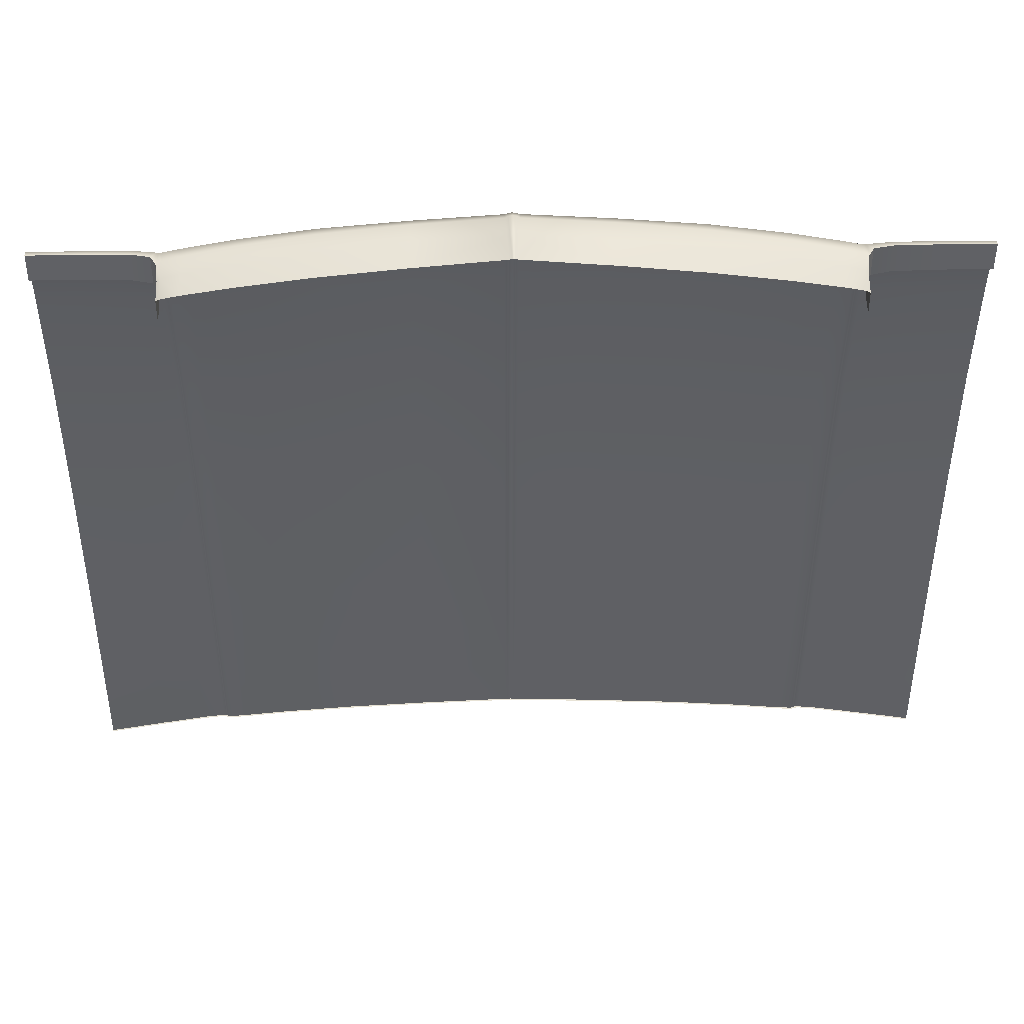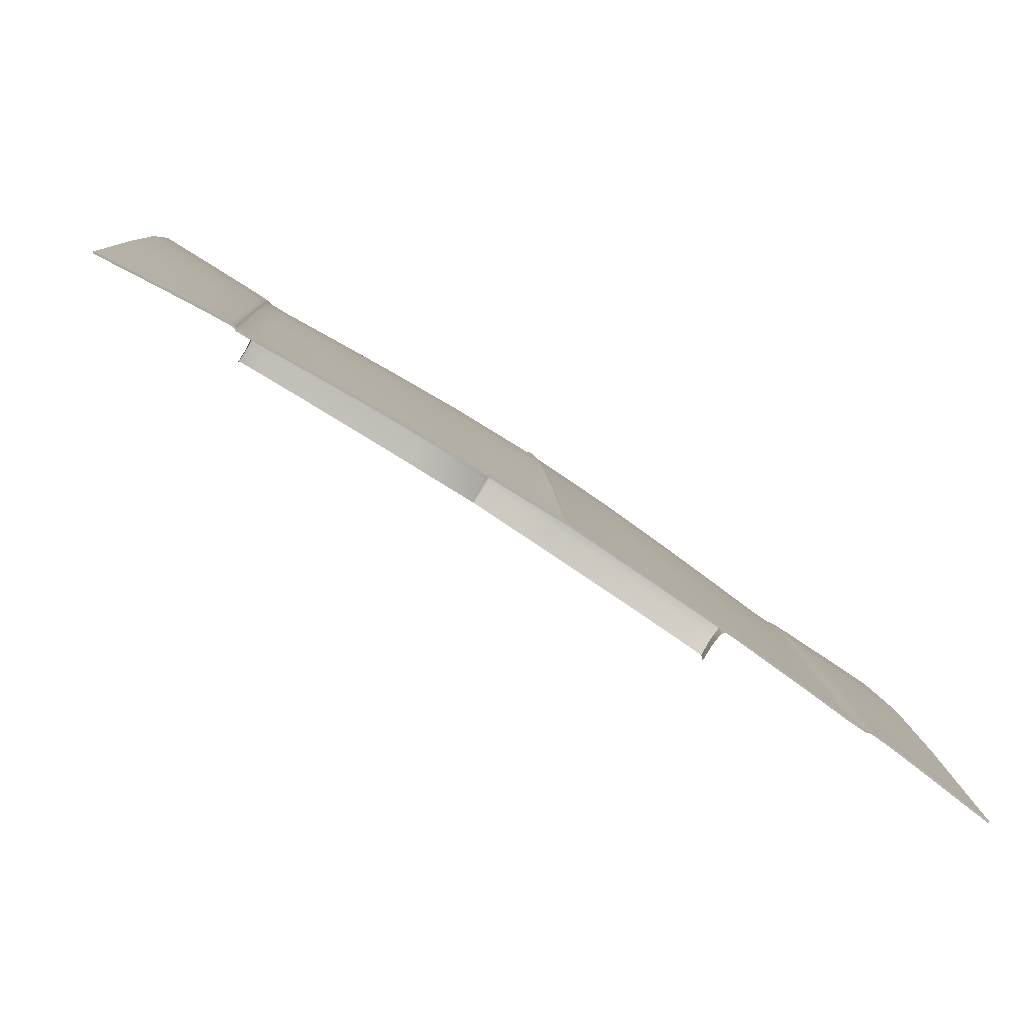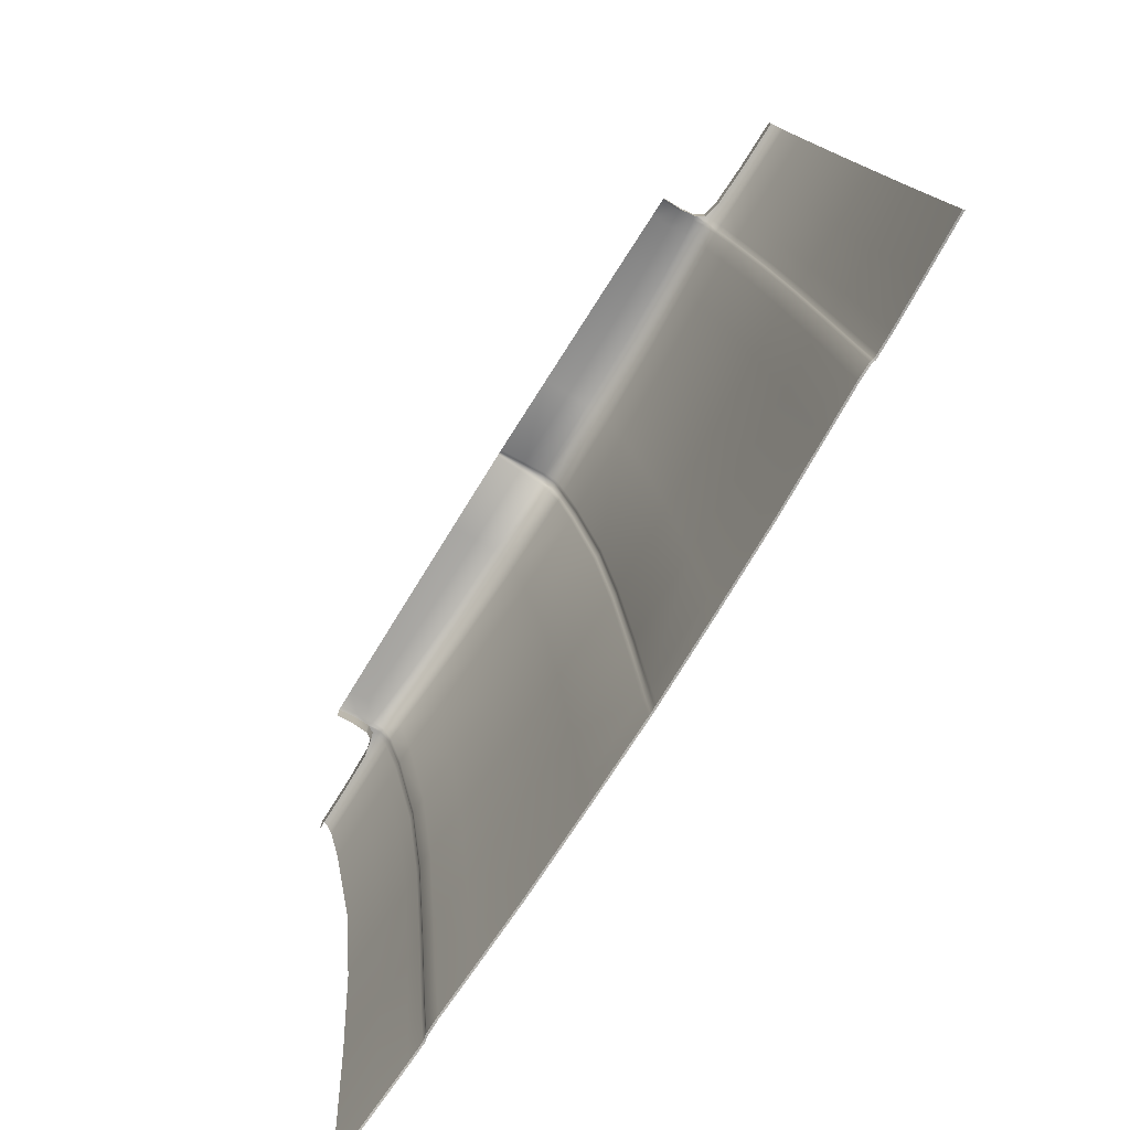
<metadata>
{"format":"obj","ext":"obj","renderer":"f3d","projection":"perspective","resolution":1024,"background":"white","views":[{"elev":40.9,"azim":-1.2,"up":"+Z"},{"elev":-77.7,"azim":146.9,"up":"+Z"},{"elev":-78.1,"azim":57.7,"up":"+Z"}]}
</metadata>
<code>
v  -6.011 -1.458 9.021
v  -5.307 -1.342 8.792
v  -6.023 -1.344 8.79
v  -5.3 -1.458 9.025
v  -6.004 -1.534 9.021
v  -5.296 -1.534 9.028
v  -4.742 -1.467 9.027
v  -4.741 -1.552 9.032
v  -4.746 -1.343 8.793
v  -6.17 -0.2973 0.3292
v  -5.401 -0.1838 -0.4697
v  -6.181 -0.2416 -0.5585
v  -5.395 -0.2478 0.3736
v  -5.382 -0.383 2.337
v  -6.148 -0.4162 2.337
v  -4.789 -0.2119 0.4069
v  -4.783 -0.3596 2.337
v  -4.793 -0.1411 -0.4031
v  -5.368 -0.5617 4.545
v  -6.125 -0.5796 4.545
v  -4.776 -0.5494 4.545
v  -5.35 -0.7884 6.407
v  -6.095 -0.8002 6.407
v  -4.767 -0.7806 6.407
v  -5.322 -1.145 8.1
v  -6.047 -1.151 8.1
v  -4.753 -1.141 8.101
v  -4.494 -1.35 8.792
v  -4.491 -1.494 9.025
v  -4.49 -1.605 9.028
v  -4.43 -1.699 9.001
v  -4.398 -1.513 9.025
v  -4.423 -1.509 9.025
v  -4.416 -1.725 8.995
v  -4.404 -1.357 8.792
v  -4.426 -1.351 8.792
v  -4.524 -0.1287 -0.3809
v  -4.522 -0.2031 0.418
v  -4.518 -0.3556 2.337
v  -4.441 -0.3636 2.337
v  -4.459 -0.2044 0.4169
v  -4.455 -0.3576 2.337
v  -4.445 -0.2103 0.4167
v  -4.461 -0.1287 -0.3831
v  -4.447 -0.1343 -0.3836
v  -4.513 -0.5483 4.545
v  -4.449 -0.5495 4.545
v  -4.436 -0.5554 4.545
v  -4.507 -0.781 6.407
v  -4.443 -0.7821 6.407
v  -4.429 -0.7879 6.407
v  -4.498 -1.141 8.1
v  -4.432 -1.139 8.1
v  -4.418 -1.145 8.1
v  -4.361 -1.361 8.793
v  -4.356 -1.519 9.033
v  -4.353 -1.688 9.015
v  -4.11 -1.658 9.062
v  -4.113 -1.492 9.069
v  -4.121 -1.344 8.815
v  -4.41 -0.2225 0.4127
v  -4.412 -0.146 -0.3915
v  -4.406 -0.376 2.337
v  -4.181 -0.2179 0.4148
v  -4.178 -0.3706 2.337
v  -4.183 -0.1436 -0.3772
v  -4.399 -0.5676 4.545
v  -4.168 -0.563 4.545
v  -4.388 -0.8001 6.407
v  -4.156 -0.7953 6.407
v  -4.371 -1.152 8.1
v  -4.134 -1.142 8.11
v  -3.468 -1.291 8.872
v  -3.461 -1.433 9.151
v  -3.458 -1.601 9.163
v  -2.507 -1.545 9.282
v  -2.51 -1.37 9.247
v  -2.515 -1.229 8.937
v  -3.525 -0.1068 -0.3434
v  -3.523 -0.1747 0.4317
v  -3.52 -0.3248 2.337
v  -2.554 -0.121 0.4538
v  -2.552 -0.2661 2.337
v  -2.555 -0.0606 -0.3093
v  -3.511 -0.5198 4.545
v  -2.545 -0.4612 4.545
v  -3.499 -0.7514 6.407
v  -2.536 -0.6902 6.407
v  -3.48 -1.095 8.139
v  -2.523 -1.033 8.172
v  -4.109 -1.909 8.988
v  -4.352 -1.928 8.936
v  -4.392 -1.94 8.912
v  -4.352 -2.204 8.827
v  -4.392 -2.204 8.802
v  -4.109 -2.203 8.879
v  -0.1735 -1.821 9.434
v  -0.1344 -1.501 9.495
v  -0.188 -1.502 9.484
v  -0.1344 -1.821 9.448
v  -2.507 -1.843 9.222
v  -1.368 -1.827 9.338
v  -1.368 -1.516 9.386
v  -1.368 -2.203 9.234
v  -2.507 -2.203 9.114
v  -0.1533 -2.203 9.349
v  -0.1344 -2.203 9.351
v  -1.369 -1.332 9.324
v  -0.1818 -1.3 9.393
v  -0.1344 -1.292 9.401
v  -0.1344 -1.148 9.017
v  -0.1712 -1.168 9.015
v  -1.372 -1.185 8.982
v  -1.392 -0.0854 0.4715
v  -1.391 -0.2218 2.337
v  -0.1781 -0.1962 2.337
v  -0.1344 -0.0587 0.4871
v  -0.1781 -0.0656 0.4865
v  -0.1344 -0.1846 2.337
v  -0.1344 -0.0068 -0.2428
v  -0.1782 -0.0076 -0.2439
v  -1.393 -0.0298 -0.2738
v  -1.387 -0.4107 4.545
v  -0.178 -0.3814 4.545
v  -0.1344 -0.3641 4.545
v  -1.383 -0.6332 6.407
v  -0.1778 -0.5978 6.407
v  -0.1344 -0.5784 6.407
v  -1.376 -0.9802 8.193
v  -0.1776 -0.9488 8.206
v  -0.1344 -0.9319 8.207
v  -3.457 -1.875 9.094
v  -3.457 -2.203 8.985
v  -5.401 -0.2085 -0.4697
v  -6.181 -0.2663 -0.5585
v  -4.793 -0.1658 -0.4031
v  -4.524 -0.1533 -0.3809
v  -4.461 -0.1534 -0.3831
v  -4.447 -0.159 -0.3836
v  -4.412 -0.1707 -0.3915
v  -4.183 -0.1682 -0.3772
v  -3.525 -0.1315 -0.3434
v  -2.555 -0.0852 -0.3093
v  -0.2222 -0.033 -0.245
v  -1.393 -0.0545 -0.2738
v  -0.2222 -0.0084 -0.245
v  -5.296 -1.534 8.658
v  -6.004 -1.534 8.658
v  -4.741 -1.552 8.654
v  -4.49 -1.605 8.642
v  -4.43 -1.699 8.62
v  -4.416 -1.725 8.615
v  -4.392 -1.94 8.567
v  -4.392 -2.204 8.508
v  -0.2239 -1.502 9.459
v  -0.2096 -1.821 9.405
v  -0.2291 -1.309 9.386
v  -0.2207 -1.168 9.014
v  -0.2222 -0.0724 0.486
v  -0.2221 -0.2079 2.337
v  -0.2218 -0.3884 4.545
v  -0.2215 -0.607 6.407
v  -0.2211 -0.9581 8.206
v  -0.1782 -0.0322 -0.2439
v  -0.1344 -0.0314 -0.2428
v  -0.1898 -2.203 9.339
v  5.038 -1.342 8.792
v  5.742 -1.458 9.021
v  5.754 -1.344 8.79
v  5.031 -1.458 9.025
v  5.027 -1.534 9.028
v  5.735 -1.534 9.021
v  4.474 -1.467 9.027
v  4.472 -1.552 9.032
v  4.477 -1.343 8.793
v  5.133 -0.1838 -0.4697
v  5.901 -0.2973 0.3292
v  5.912 -0.2416 -0.5585
v  5.126 -0.2478 0.3736
v  5.113 -0.383 2.337
v  5.88 -0.4162 2.337
v  4.521 -0.2119 0.4069
v  4.514 -0.3596 2.337
v  4.524 -0.1411 -0.4031
v  5.099 -0.5617 4.545
v  5.856 -0.5796 4.545
v  4.507 -0.5494 4.545
v  5.081 -0.7884 6.407
v  5.826 -0.8002 6.407
v  4.498 -0.7806 6.407
v  5.053 -1.145 8.1
v  5.778 -1.151 8.1
v  4.484 -1.141 8.101
v  4.225 -1.35 8.792
v  4.222 -1.494 9.025
v  4.221 -1.605 9.028
v  4.129 -1.513 9.025
v  4.147 -1.725 8.995
v  4.161 -1.699 9.001
v  4.154 -1.509 9.025
v  4.135 -1.357 8.792
v  4.157 -1.351 8.792
v  4.255 -0.1287 -0.3809
v  4.253 -0.2031 0.418
v  4.249 -0.3556 2.337
v  4.186 -0.3576 2.337
v  4.19 -0.2044 0.4169
v  4.172 -0.3636 2.337
v  4.176 -0.2103 0.4167
v  4.192 -0.1287 -0.3831
v  4.178 -0.1343 -0.3836
v  4.244 -0.5483 4.545
v  4.181 -0.5495 4.545
v  4.167 -0.5554 4.545
v  4.239 -0.781 6.407
v  4.174 -0.7821 6.407
v  4.16 -0.7879 6.407
v  4.229 -1.141 8.1
v  4.163 -1.139 8.1
v  4.149 -1.145 8.1
v  4.092 -1.361 8.793
v  4.087 -1.519 9.033
v  4.084 -1.688 9.015
v  3.844 -1.492 9.069
v  3.841 -1.658 9.062
v  3.852 -1.344 8.815
v  4.141 -0.2225 0.4127
v  4.143 -0.146 -0.3915
v  4.137 -0.376 2.337
v  3.913 -0.2179 0.4148
v  3.909 -0.3706 2.337
v  3.914 -0.1436 -0.3772
v  4.13 -0.5676 4.545
v  3.899 -0.563 4.545
v  4.119 -0.8001 6.407
v  3.887 -0.7953 6.407
v  4.102 -1.152 8.1
v  3.865 -1.142 8.11
v  3.199 -1.291 8.872
v  3.192 -1.433 9.151
v  3.189 -1.601 9.163
v  2.241 -1.37 9.247
v  2.239 -1.545 9.282
v  2.246 -1.229 8.937
v  3.256 -0.1068 -0.3434
v  3.255 -0.1747 0.4317
v  3.251 -0.3248 2.337
v  2.285 -0.121 0.4538
v  2.283 -0.2661 2.337
v  2.287 -0.0606 -0.3093
v  3.242 -0.5198 4.545
v  2.276 -0.4612 4.545
v  3.231 -0.7514 6.407
v  2.268 -0.6902 6.407
v  3.212 -1.095 8.139
v  2.255 -1.033 8.172
v  3.84 -1.909 8.988
v  4.083 -1.928 8.936
v  4.123 -1.94 8.912
v  4.083 -2.204 8.827
v  4.123 -2.204 8.802
v  3.84 -2.203 8.879
v  -0.0954 -1.821 9.434
v  -0.0808 -1.502 9.484
v  1.099 -1.827 9.338
v  1.099 -1.516 9.386
v  2.238 -1.843 9.222
v  1.099 -2.203 9.234
v  2.238 -2.203 9.114
v  -0.1156 -2.203 9.349
v  1.1 -1.332 9.324
v  -0.087 -1.3 9.393
v  -0.0977 -1.168 9.015
v  1.103 -1.185 8.982
v  1.123 -0.0854 0.4715
v  1.122 -0.2218 2.337
v  -0.0908 -0.1962 2.337
v  -0.0907 -0.0656 0.4865
v  -0.0907 -0.0076 -0.2439
v  1.124 -0.0298 -0.2738
v  1.118 -0.4107 4.545
v  -0.0909 -0.3814 4.545
v  1.114 -0.6332 6.407
v  -0.0911 -0.5978 6.407
v  1.107 -0.9802 8.193
v  -0.0913 -0.9488 8.206
v  3.188 -1.875 9.094
v  3.188 -2.203 8.985
v  5.912 -0.2663 -0.5585
v  5.133 -0.2085 -0.4697
v  4.524 -0.1658 -0.4031
v  4.255 -0.1533 -0.3809
v  4.192 -0.1534 -0.3831
v  4.178 -0.159 -0.3836
v  4.143 -0.1707 -0.3915
v  3.914 -0.1682 -0.3772
v  3.256 -0.1315 -0.3434
v  2.287 -0.0852 -0.3093
v  -0.0467 -0.033 -0.245
v  -0.0467 -0.0084 -0.245
v  1.124 -0.0545 -0.2738
v  5.027 -1.534 8.658
v  5.735 -1.534 8.658
v  4.472 -1.552 8.654
v  4.221 -1.605 8.642
v  4.147 -1.725 8.615
v  4.161 -1.699 8.62
v  4.123 -1.94 8.567
v  4.123 -2.204 8.508
v  -0.0449 -1.502 9.459
v  -0.0593 -1.821 9.405
v  -0.0398 -1.309 9.386
v  -0.0481 -1.168 9.014
v  -0.0467 -0.0724 0.486
v  -0.0468 -0.2079 2.337
v  -0.0471 -0.3884 4.545
v  -0.0474 -0.607 6.407
v  -0.0478 -0.9581 8.206
v  -0.0907 -0.0322 -0.2439
v  -0.0791 -2.203 9.339
o Capo
g Capo
f 1 2 3
f 2 1 4
f 4 1 5
f 5 6 4
f 6 7 4
f 7 6 8
f 4 9 2
f 9 4 7
f 10 11 12
f 11 10 13
f 14 13 15
f 10 15 13
f 14 16 13
f 16 14 17
f 13 18 11
f 18 13 16
f 19 14 20
f 15 20 14
f 19 17 14
f 17 19 21
f 22 19 23
f 20 23 19
f 22 21 19
f 21 22 24
f 25 22 26
f 23 26 22
f 25 24 22
f 24 25 27
f 26 3 25
f 3 2 25
f 2 27 25
f 27 2 9
f 7 28 9
f 28 7 29
f 29 7 8
f 8 30 29
f 31 32 33
f 34 32 31
f 33 35 36
f 35 33 32
f 16 37 18
f 37 16 38
f 39 38 17
f 16 17 38
f 40 41 42
f 41 40 43
f 43 44 41
f 44 43 45
f 46 39 21
f 17 21 39
f 47 40 42
f 40 47 48
f 49 46 24
f 21 24 46
f 50 48 47
f 48 50 51
f 52 49 27
f 24 27 49
f 53 51 50
f 51 53 54
f 28 52 9
f 27 9 52
f 36 54 53
f 54 36 35
f 32 55 35
f 55 32 56
f 57 32 34
f 32 57 56
f 57 58 56
f 56 58 59
f 56 60 55
f 60 56 59
f 45 43 61
f 45 61 62
f 63 43 40
f 43 63 61
f 63 64 61
f 64 63 65
f 61 66 62
f 66 61 64
f 67 63 48
f 40 48 63
f 67 65 63
f 65 67 68
f 69 67 51
f 48 51 67
f 69 68 67
f 68 69 70
f 71 69 54
f 51 54 69
f 71 70 69
f 70 71 72
f 55 71 35
f 54 35 71
f 55 72 71
f 72 55 60
f 59 73 60
f 73 59 74
f 59 75 74
f 75 59 58
f 75 76 74
f 76 77 74
f 74 78 73
f 78 74 77
f 64 79 66
f 79 64 80
f 81 80 65
f 64 65 80
f 81 82 80
f 82 81 83
f 80 84 79
f 84 80 82
f 85 81 68
f 65 68 81
f 85 83 81
f 83 85 86
f 87 85 70
f 68 70 85
f 87 86 85
f 86 87 88
f 89 87 72
f 70 72 87
f 89 88 87
f 88 89 90
f 72 60 89
f 60 73 89
f 73 90 89
f 90 73 78
f 57 91 58
f 91 57 92
f 92 34 93
f 34 92 57
f 94 93 95
f 93 94 92
f 92 94 96
f 92 96 91
f 97 98 99
f 98 97 100
f 101 102 76
f 76 102 103
f 101 104 102
f 104 101 105
f 106 100 97
f 100 106 107
f 77 103 108
f 103 77 76
f 109 98 110
f 98 109 99
f 109 111 112
f 111 109 110
f 77 113 78
f 113 77 108
f 82 83 114
f 83 115 114
f 116 117 118
f 117 116 119
f 118 120 121
f 120 118 117
f 82 122 84
f 122 82 114
f 123 115 86
f 83 86 115
f 124 119 116
f 119 124 125
f 86 88 123
f 88 126 123
f 127 125 124
f 125 127 128
f 88 90 126
f 90 129 126
f 130 128 127
f 128 130 131
f 90 78 129
f 78 113 129
f 112 131 130
f 131 112 111
f 75 101 76
f 101 75 132
f 91 132 58
f 58 132 75
f 91 133 132
f 133 91 96
f 133 105 132
f 132 105 101
f 134 135 12
f 12 11 134
f 136 134 11
f 11 18 136
f 137 136 18
f 18 37 137
f 37 44 137
f 137 44 138
f 62 139 45
f 139 62 140
f 141 140 62
f 62 66 141
f 142 141 66
f 66 79 142
f 143 142 79
f 79 84 143
f 122 144 145
f 144 122 146
f 145 143 84
f 84 122 145
f 5 147 6
f 147 5 148
f 147 8 6
f 8 147 149
f 149 30 8
f 30 149 150
f 151 34 31
f 34 151 152
f 152 93 34
f 93 152 153
f 153 95 93
f 95 153 154
f 102 155 103
f 155 102 156
f 103 157 108
f 157 103 155
f 108 158 113
f 158 108 157
f 115 159 114
f 159 115 160
f 114 146 122
f 146 114 159
f 123 160 115
f 160 123 161
f 126 161 123
f 161 126 162
f 129 162 126
f 162 129 163
f 113 163 129
f 163 113 158
f 164 144 146
f 146 121 164
f 156 99 155
f 99 156 97
f 99 157 155
f 157 99 109
f 157 112 158
f 112 157 109
f 160 118 159
f 118 160 116
f 159 121 146
f 121 159 118
f 161 116 160
f 116 161 124
f 162 124 161
f 124 162 127
f 163 127 162
f 127 163 130
f 158 130 163
f 130 158 112
f 165 164 121
f 121 120 165
f 30 33 29
f 31 33 30
f 29 36 28
f 36 29 33
f 42 38 39
f 38 42 41
f 41 37 38
f 37 41 44
f 46 42 39
f 42 46 47
f 49 47 46
f 47 49 50
f 52 50 49
f 50 52 53
f 28 53 52
f 53 28 36
f 138 44 45
f 45 139 138
f 150 31 30
f 31 150 151
f 104 156 102
f 156 104 166
f 166 97 156
f 97 166 106
f 167 168 169
f 168 167 170
f 171 172 170
f 170 172 168
f 173 171 170
f 171 173 174
f 173 170 175
f 175 170 167
f 176 177 178
f 177 176 179
f 179 180 181
f 179 181 177
f 180 182 183
f 182 180 179
f 182 179 184
f 184 179 176
f 180 185 186
f 180 186 181
f 185 183 187
f 183 185 180
f 185 188 189
f 185 189 186
f 188 187 190
f 187 188 185
f 188 191 192
f 188 192 189
f 191 190 193
f 190 191 188
f 191 167 169
f 191 169 192
f 193 167 191
f 167 193 175
f 194 173 175
f 173 194 195
f 196 174 195
f 174 173 195
f 197 198 199
f 197 199 200
f 201 197 200
f 201 200 202
f 203 182 184
f 182 203 204
f 204 205 183
f 204 183 182
f 206 207 208
f 209 208 207
f 207 210 209
f 211 209 210
f 205 212 187
f 205 187 183
f 213 208 214
f 208 213 206
f 212 215 190
f 212 190 187
f 216 214 217
f 214 216 213
f 215 218 193
f 215 193 190
f 219 217 220
f 217 219 216
f 218 194 175
f 218 175 193
f 220 201 202
f 220 202 219
f 221 197 201
f 197 221 222
f 223 197 222
f 197 223 198
f 222 224 225
f 225 223 222
f 224 222 226
f 226 222 221
f 227 211 228
f 211 227 209
f 229 209 227
f 209 229 208
f 229 230 231
f 230 229 227
f 232 230 227
f 232 227 228
f 229 233 214
f 229 214 208
f 233 231 234
f 231 233 229
f 233 235 217
f 233 217 214
f 235 234 236
f 234 235 233
f 235 237 220
f 235 220 217
f 237 236 238
f 236 237 235
f 237 221 201
f 237 201 220
f 221 238 226
f 238 221 237
f 239 224 226
f 224 239 240
f 241 224 240
f 224 241 225
f 240 242 243
f 243 241 240
f 242 240 244
f 244 240 239
f 245 230 232
f 230 245 246
f 246 247 231
f 246 231 230
f 247 248 249
f 248 247 246
f 248 246 250
f 250 246 245
f 247 251 234
f 247 234 231
f 251 249 252
f 249 251 247
f 251 253 236
f 251 236 234
f 253 252 254
f 252 253 251
f 253 255 238
f 253 238 236
f 255 254 256
f 254 255 253
f 255 239 226
f 255 226 238
f 256 239 255
f 239 256 244
f 257 223 225
f 223 257 258
f 223 258 198
f 198 258 259
f 260 259 258
f 259 260 261
f 257 262 258
f 262 260 258
f 263 98 100
f 98 263 264
f 265 243 266
f 243 265 267
f 268 267 265
f 267 268 269
f 270 100 107
f 100 270 263
f 266 242 271
f 242 266 243
f 98 272 110
f 272 98 264
f 272 111 110
f 111 272 273
f 274 242 244
f 242 274 271
f 275 276 249
f 275 249 248
f 277 117 119
f 117 277 278
f 278 120 117
f 120 278 279
f 280 248 250
f 248 280 275
f 276 281 252
f 276 252 249
f 282 119 125
f 119 282 277
f 281 283 254
f 281 254 252
f 284 125 128
f 125 284 282
f 283 285 256
f 283 256 254
f 286 128 131
f 128 286 284
f 285 274 244
f 285 244 256
f 273 131 111
f 131 273 286
f 267 241 243
f 241 267 287
f 287 225 241
f 225 287 257
f 288 257 287
f 257 288 262
f 287 267 269
f 269 288 287
f 289 290 178
f 176 178 290
f 290 291 176
f 184 176 291
f 203 184 292
f 184 291 292
f 210 292 293
f 292 210 203
f 228 294 295
f 294 228 211
f 232 228 296
f 296 228 295
f 296 297 232
f 245 232 297
f 297 298 245
f 250 245 298
f 280 299 300
f 299 280 301
f 298 301 250
f 280 250 301
f 302 172 171
f 172 302 303
f 304 302 174
f 174 302 171
f 305 304 196
f 196 304 174
f 198 306 307
f 198 307 199
f 308 306 259
f 259 306 198
f 309 308 261
f 261 308 259
f 310 265 266
f 265 310 311
f 312 266 271
f 266 312 310
f 271 313 312
f 313 271 274
f 314 276 275
f 276 314 315
f 314 275 300
f 300 275 280
f 281 315 316
f 315 281 276
f 316 283 281
f 283 316 317
f 317 285 283
f 285 317 318
f 313 274 318
f 318 274 285
f 279 300 319
f 319 300 299
f 311 264 263
f 264 311 310
f 310 312 264
f 272 264 312
f 312 273 272
f 273 312 313
f 315 278 277
f 278 315 314
f 314 279 278
f 279 314 300
f 316 277 282
f 277 316 315
f 317 282 284
f 282 317 316
f 318 284 286
f 284 318 317
f 313 286 273
f 286 313 318
f 120 279 165
f 165 279 319
f 196 200 199
f 200 196 195
f 202 200 195
f 202 195 194
f 205 204 206
f 207 206 204
f 204 203 207
f 210 207 203
f 212 206 213
f 206 212 205
f 215 213 216
f 213 215 212
f 218 216 219
f 216 218 215
f 194 219 202
f 219 194 218
f 211 293 294
f 293 211 210
f 199 307 305
f 199 305 196
f 311 268 265
f 268 311 320
f 320 263 270
f 263 320 311

</code>
